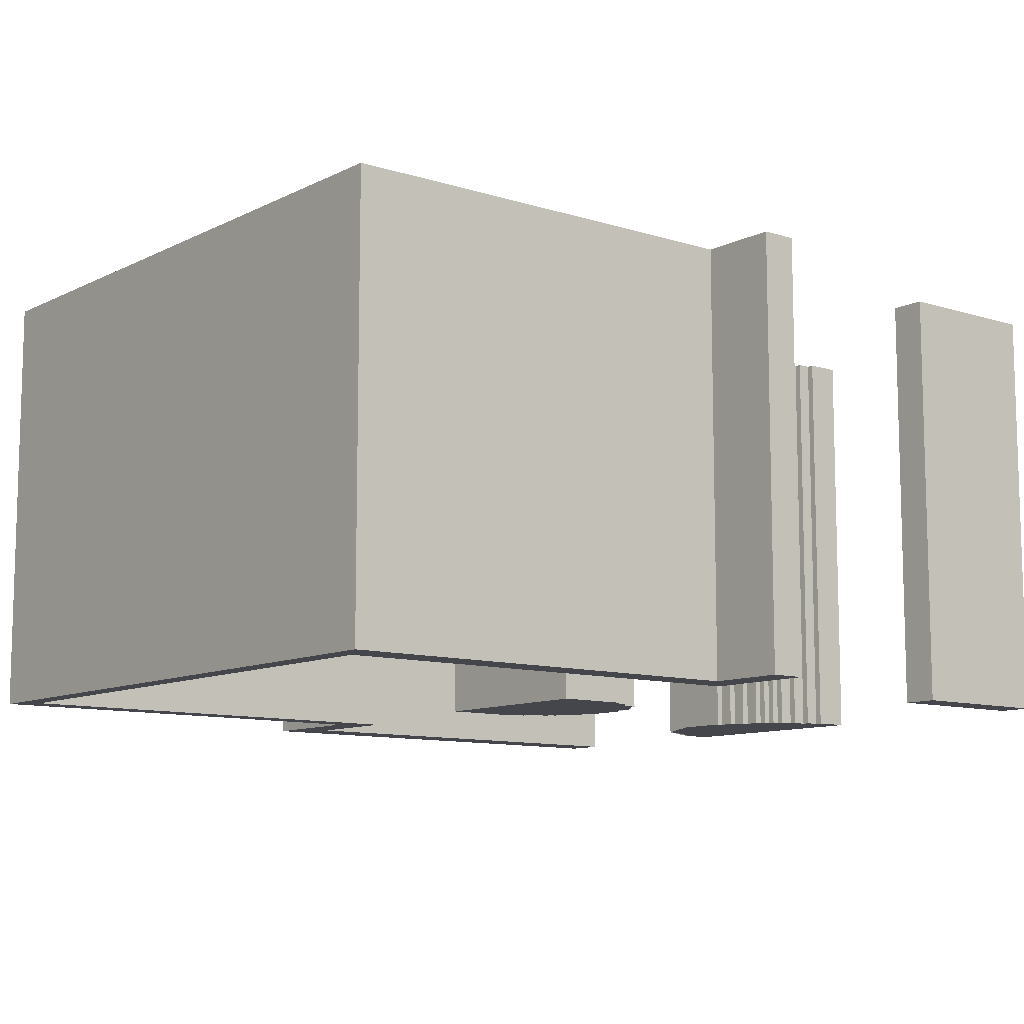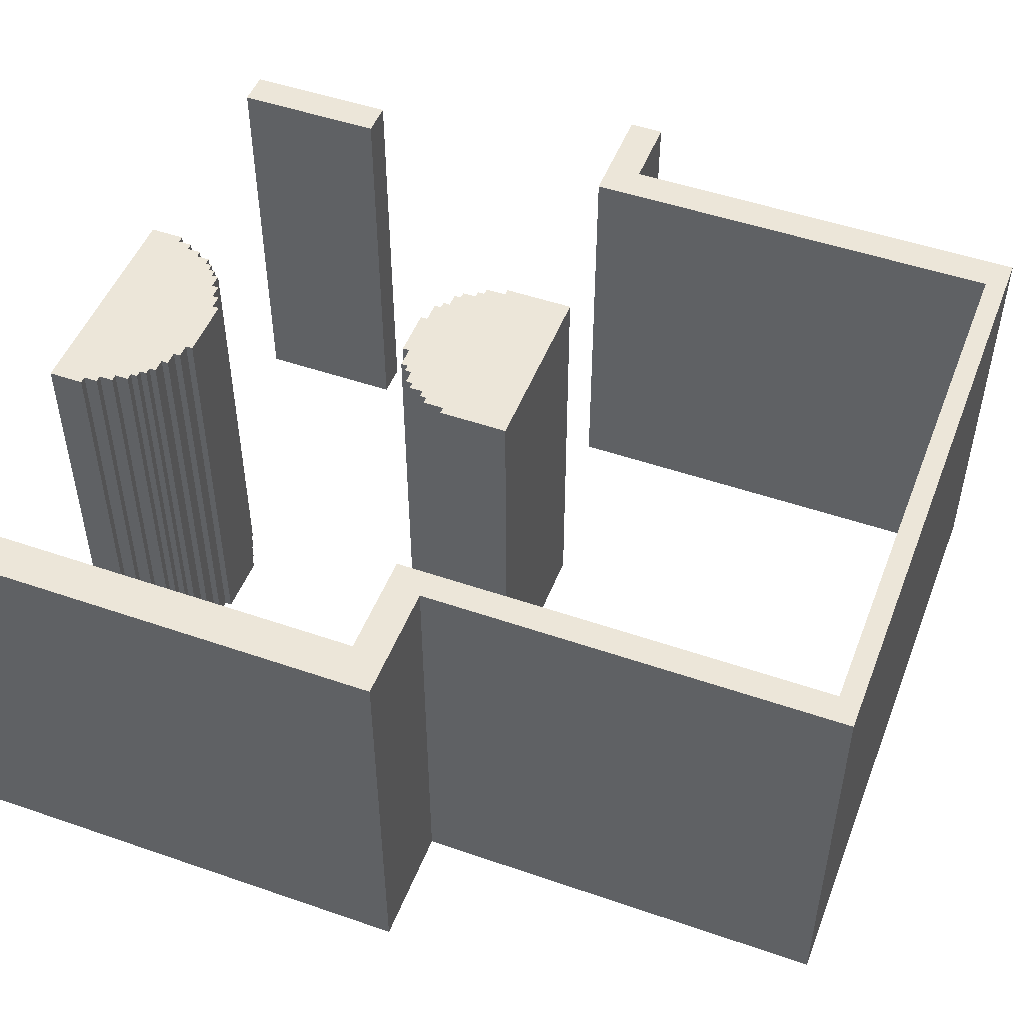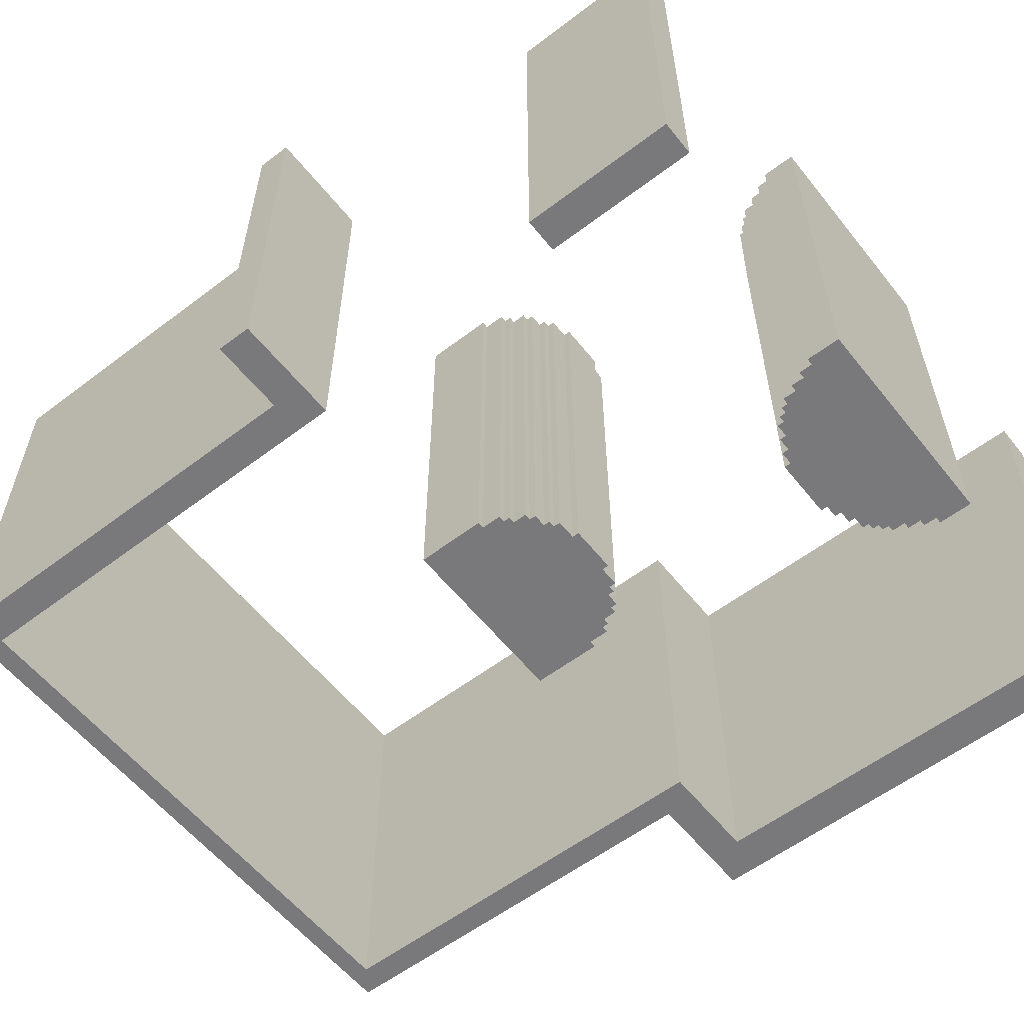
<metadata>
{"format":"obj","ext":"obj","renderer":"f3d","projection":"perspective","resolution":1024,"background":"white","views":[{"elev":-10.1,"azim":-128.7,"up":"+Y"},{"elev":49.5,"azim":110.9,"up":"+Y"},{"elev":-57.9,"azim":-51.8,"up":"+Y"}]}
</metadata>
<code>
o
v -0.9 0.1 -12.4
v -0.9 0.1 -12.9
v -0.9 6.2 -12.4
v -0.9 6.2 -12.9
v 0.2 0.1 -6.3
v 0.2 0.1 -8.5
v 0.2 0.1 -12.9
v 0.2 0.1 -18.9
v 0.2 6.2 -6.3
v 0.2 6.2 -8.5
v 0.2 6.2 -12.9
v 0.2 6.2 -18.9
v 3.4 0.1 -11.9
v 3.4 0.1 -12.9
v 3.4 6.2 -11.9
v 3.4 6.2 -12.9
v 3.5 0.1 -11.6
v 3.5 0.1 -11.9
v 3.5 6.2 -11.6
v 3.5 6.2 -11.9
v 3.6 0.1 -11.5
v 3.6 0.1 -11.6
v 3.6 6.2 -11.5
v 3.6 6.2 -11.6
v 3.7 0.1 -11.3
v 3.7 0.1 -11.5
v 3.7 6.2 -11.3
v 3.7 6.2 -11.5
v 3.8 0.1 -11.2
v 3.8 0.1 -11.3
v 3.8 6.2 -11.2
v 3.8 6.2 -11.3
v 4 0.1 -11.1
v 4 0.1 -11.2
v 4 6.2 -11.1
v 4 6.2 -11.2
v 4.1 0.1 -6.3
v 4.1 0.1 -6.8
v 4.1 0.1 -11
v 4.1 0.1 -11.1
v 4.1 6.2 -6.3
v 4.1 6.2 -6.8
v 4.1 6.2 -11
v 4.1 6.2 -11.1
v 4.2 0.1 -6.8
v 4.2 0.1 -7
v 4.2 6.2 -6.8
v 4.2 6.2 -7
v 4.3 0.1 -7
v 4.3 0.1 -7.2
v 4.3 6.2 -7
v 4.3 6.2 -7.2
v 4.4 0.1 -7.2
v 4.4 0.1 -7.4
v 4.4 0.1 -10.9
v 4.4 0.1 -11
v 4.4 6.2 -7.2
v 4.4 6.2 -7.4
v 4.4 6.2 -10.9
v 4.4 6.2 -11
v 4.5 0.1 -7.4
v 4.5 0.1 -7.5
v 4.5 6.2 -7.4
v 4.5 6.2 -7.5
v 4.6 0.1 -7.5
v 4.6 0.1 -7.6
v 4.6 6.2 -7.5
v 4.6 6.2 -7.6
v 4.7 0.1 -7.6
v 4.7 0.1 -7.7
v 4.7 6.2 -7.6
v 4.7 6.2 -7.7
v 4.9 0.1 -7.7
v 4.9 0.1 -7.8
v 4.9 6.2 -7.7
v 4.9 6.2 -7.8
v 5.1 0.1 -7.8
v 5.1 0.1 -7.9
v 5.1 6.2 -7.8
v 5.1 6.2 -7.9
v 5.3 0.1 -7.9
v 5.3 0.1 -8
v 5.3 6.2 -7.9
v 5.3 6.2 -8
v 8.9 0.1 -12.4
v 8.9 0.1 -18.6
v 8.9 6.2 -12.4
v 8.9 6.2 -18.6
v 10.4 0.1 -6.3
v 10.4 0.1 -12.4
v 10.4 6.2 -6.3
v 10.4 6.2 -12.4
v 0.7 0.1 -6.3
v 0.7 0.1 -8.5
v 0.7 0.1 -12.4
v 0.7 0.1 -18.6
v 0.7 6.2 -6.3
v 0.7 6.2 -8.5
v 0.7 6.2 -12.4
v 0.7 6.2 -18.6
v 5.1 0.1 -10.9
v 5.1 0.1 -11
v 5.1 6.2 -10.9
v 5.1 6.2 -11
v 5.4 0.1 -11
v 5.4 0.1 -11.1
v 5.4 6.2 -11
v 5.4 6.2 -11.1
v 5.5 0.1 -11.1
v 5.5 0.1 -11.2
v 5.5 6.2 -11.1
v 5.5 6.2 -11.2
v 5.7 0.1 -11.2
v 5.7 0.1 -11.3
v 5.7 6.2 -11.2
v 5.7 6.2 -11.3
v 5.8 0.1 -11.3
v 5.8 0.1 -11.5
v 5.8 6.2 -11.3
v 5.8 6.2 -11.5
v 5.9 0.1 -11.5
v 5.9 0.1 -11.6
v 5.9 6.2 -11.5
v 5.9 6.2 -11.6
v 6 0.1 -11.6
v 6 0.1 -11.9
v 6 6.2 -11.6
v 6 6.2 -11.9
v 6.1 0.1 -11.9
v 6.1 0.1 -12.9
v 6.1 6.2 -11.9
v 6.1 6.2 -12.9
v 6.2 0.1 -7.9
v 6.2 0.1 -8
v 6.2 6.2 -7.9
v 6.2 6.2 -8
v 6.4 0.1 -7.8
v 6.4 0.1 -7.9
v 6.4 6.2 -7.8
v 6.4 6.2 -7.9
v 6.6 0.1 -7.7
v 6.6 0.1 -7.8
v 6.6 6.2 -7.7
v 6.6 6.2 -7.8
v 6.8 0.1 -7.6
v 6.8 0.1 -7.7
v 6.8 6.2 -7.6
v 6.8 6.2 -7.7
v 6.9 0.1 -7.5
v 6.9 0.1 -7.6
v 6.9 6.2 -7.5
v 6.9 6.2 -7.6
v 7 0.1 -7.4
v 7 0.1 -7.5
v 7 6.2 -7.4
v 7 6.2 -7.5
v 7.1 0.1 -7.2
v 7.1 0.1 -7.4
v 7.1 6.2 -7.2
v 7.1 6.2 -7.4
v 7.2 0.1 -7
v 7.2 0.1 -7.2
v 7.2 6.2 -7
v 7.2 6.2 -7.2
v 7.3 0.1 -6.8
v 7.3 0.1 -7
v 7.3 6.2 -6.8
v 7.3 6.2 -7
v 7.4 0.1 -6.3
v 7.4 0.1 -6.8
v 7.4 6.2 -6.3
v 7.4 6.2 -6.8
v 9.3 0.1 -12.9
v 9.3 0.1 -18.9
v 9.3 6.2 -12.9
v 9.3 6.2 -18.9
v 11 0.1 -6.3
v 11 0.1 -12.9
v 11 6.2 -6.3
v 11 6.2 -12.9
v 0.2 0.1 -6.3
v 0.2 6.2 -6.3
v 0.7 0.1 -6.3
v 0.7 6.2 -6.3
v 4.1 0.1 -6.3
v 4.1 6.2 -6.3
v 7.4 0.1 -6.3
v 7.4 6.2 -6.3
v 10.4 0.1 -6.3
v 10.4 6.2 -6.3
v 11 0.1 -6.3
v 11 6.2 -6.3
v 4.4 0.1 -10.9
v 4.4 6.2 -10.9
v 5.1 0.1 -10.9
v 5.1 6.2 -10.9
v 4.1 0.1 -11
v 4.1 6.2 -11
v 4.4 0.1 -11
v 4.4 6.2 -11
v 5.1 0.1 -11
v 5.1 6.2 -11
v 5.4 0.1 -11
v 5.4 6.2 -11
v 4 0.1 -11.1
v 4 6.2 -11.1
v 4.1 0.1 -11.1
v 4.1 6.2 -11.1
v 5.4 0.1 -11.1
v 5.4 6.2 -11.1
v 5.5 0.1 -11.1
v 5.5 6.2 -11.1
v 3.8 0.1 -11.2
v 3.8 6.2 -11.2
v 4 0.1 -11.2
v 4 6.2 -11.2
v 5.5 0.1 -11.2
v 5.5 6.2 -11.2
v 5.7 0.1 -11.2
v 5.7 6.2 -11.2
v 3.7 0.1 -11.3
v 3.7 6.2 -11.3
v 3.8 0.1 -11.3
v 3.8 6.2 -11.3
v 5.7 0.1 -11.3
v 5.7 6.2 -11.3
v 5.8 0.1 -11.3
v 5.8 6.2 -11.3
v 3.6 0.1 -11.5
v 3.6 6.2 -11.5
v 3.7 0.1 -11.5
v 3.7 6.2 -11.5
v 5.8 0.1 -11.5
v 5.8 6.2 -11.5
v 5.9 0.1 -11.5
v 5.9 6.2 -11.5
v 3.5 0.1 -11.6
v 3.5 6.2 -11.6
v 3.6 0.1 -11.6
v 3.6 6.2 -11.6
v 5.9 0.1 -11.6
v 5.9 6.2 -11.6
v 6 0.1 -11.6
v 6 6.2 -11.6
v 3.4 0.1 -11.9
v 3.4 6.2 -11.9
v 3.5 0.1 -11.9
v 3.5 6.2 -11.9
v 6 0.1 -11.9
v 6 6.2 -11.9
v 6.1 0.1 -11.9
v 6.1 6.2 -11.9
v -0.9 0.1 -12.4
v -0.9 6.2 -12.4
v 0.7 0.1 -12.4
v 0.7 6.2 -12.4
v 8.9 0.1 -12.4
v 8.9 6.2 -12.4
v 10.4 0.1 -12.4
v 10.4 6.2 -12.4
v 0.7 0.1 -18.6
v 0.7 6.2 -18.6
v 8.9 0.1 -18.6
v 8.9 6.2 -18.6
v 4.1 0.1 -6.8
v 4.1 6.2 -6.8
v 4.2 0.1 -6.8
v 4.2 6.2 -6.8
v 7.3 0.1 -6.8
v 7.3 6.2 -6.8
v 7.4 0.1 -6.8
v 7.4 6.2 -6.8
v 4.2 0.1 -7
v 4.2 6.2 -7
v 4.3 0.1 -7
v 4.3 6.2 -7
v 7.2 0.1 -7
v 7.2 6.2 -7
v 7.3 0.1 -7
v 7.3 6.2 -7
v 4.3 0.1 -7.2
v 4.3 6.2 -7.2
v 4.4 0.1 -7.2
v 4.4 6.2 -7.2
v 7.1 0.1 -7.2
v 7.1 6.2 -7.2
v 7.2 0.1 -7.2
v 7.2 6.2 -7.2
v 4.4 0.1 -7.4
v 4.4 6.2 -7.4
v 4.5 0.1 -7.4
v 4.5 6.2 -7.4
v 7 0.1 -7.4
v 7 6.2 -7.4
v 7.1 0.1 -7.4
v 7.1 6.2 -7.4
v 4.5 0.1 -7.5
v 4.5 6.2 -7.5
v 4.6 0.1 -7.5
v 4.6 6.2 -7.5
v 6.9 0.1 -7.5
v 6.9 6.2 -7.5
v 7 0.1 -7.5
v 7 6.2 -7.5
v 4.6 0.1 -7.6
v 4.6 6.2 -7.6
v 4.7 0.1 -7.6
v 4.7 6.2 -7.6
v 6.8 0.1 -7.6
v 6.8 6.2 -7.6
v 6.9 0.1 -7.6
v 6.9 6.2 -7.6
v 4.7 0.1 -7.7
v 4.7 6.2 -7.7
v 4.9 0.1 -7.7
v 4.9 6.2 -7.7
v 6.6 0.1 -7.7
v 6.6 6.2 -7.7
v 6.8 0.1 -7.7
v 6.8 6.2 -7.7
v 4.9 0.1 -7.8
v 4.9 6.2 -7.8
v 5.1 0.1 -7.8
v 5.1 6.2 -7.8
v 6.4 0.1 -7.8
v 6.4 6.2 -7.8
v 6.6 0.1 -7.8
v 6.6 6.2 -7.8
v 5.1 0.1 -7.9
v 5.1 6.2 -7.9
v 5.3 0.1 -7.9
v 5.3 6.2 -7.9
v 6.2 0.1 -7.9
v 6.2 6.2 -7.9
v 6.4 0.1 -7.9
v 6.4 6.2 -7.9
v 5.3 0.1 -8
v 5.3 6.2 -8
v 6.2 0.1 -8
v 6.2 6.2 -8
v 0.2 0.1 -8.5
v 0.2 6.2 -8.5
v 0.7 0.1 -8.5
v 0.7 6.2 -8.5
v -0.9 0.1 -12.9
v -0.9 6.2 -12.9
v 0.2 0.1 -12.9
v 0.2 6.2 -12.9
v 3.4 0.1 -12.9
v 3.4 6.2 -12.9
v 6.1 0.1 -12.9
v 6.1 6.2 -12.9
v 9.3 0.1 -12.9
v 9.3 6.2 -12.9
v 11 0.1 -12.9
v 11 6.2 -12.9
v 0.2 0.1 -18.9
v 0.2 6.2 -18.9
v 9.3 0.1 -18.9
v 9.3 6.2 -18.9
v 0.2 0.1 -6.3
v 0.7 0.1 -6.3
v 4.1 0.1 -6.3
v 7.4 0.1 -6.3
v 10.4 0.1 -6.3
v 11 0.1 -6.3
v 4.1 0.1 -6.8
v 4.2 0.1 -6.8
v 7.3 0.1 -6.8
v 7.4 0.1 -6.8
v 4.2 0.1 -7
v 4.3 0.1 -7
v 7.2 0.1 -7
v 7.3 0.1 -7
v 4.3 0.1 -7.2
v 4.4 0.1 -7.2
v 7.1 0.1 -7.2
v 7.2 0.1 -7.2
v 4.4 0.1 -7.4
v 4.5 0.1 -7.4
v 7 0.1 -7.4
v 7.1 0.1 -7.4
v 4.5 0.1 -7.5
v 4.6 0.1 -7.5
v 6.9 0.1 -7.5
v 7 0.1 -7.5
v 4.6 0.1 -7.6
v 4.7 0.1 -7.6
v 6.8 0.1 -7.6
v 6.9 0.1 -7.6
v 4.7 0.1 -7.7
v 4.9 0.1 -7.7
v 6.6 0.1 -7.7
v 6.8 0.1 -7.7
v 4.9 0.1 -7.8
v 5.1 0.1 -7.8
v 6.4 0.1 -7.8
v 6.6 0.1 -7.8
v 5.1 0.1 -7.9
v 5.3 0.1 -7.9
v 6.2 0.1 -7.9
v 6.4 0.1 -7.9
v 5.3 0.1 -8
v 6.2 0.1 -8
v 0.2 0.1 -8.5
v 0.7 0.1 -8.5
v 4.4 0.1 -10.9
v 5.1 0.1 -10.9
v 4.1 0.1 -11
v 4.4 0.1 -11
v 5.1 0.1 -11
v 5.4 0.1 -11
v 4 0.1 -11.1
v 4.1 0.1 -11.1
v 5.4 0.1 -11.1
v 5.5 0.1 -11.1
v 3.8 0.1 -11.2
v 4 0.1 -11.2
v 5.5 0.1 -11.2
v 5.7 0.1 -11.2
v 3.7 0.1 -11.3
v 3.8 0.1 -11.3
v 5.7 0.1 -11.3
v 5.8 0.1 -11.3
v 3.6 0.1 -11.5
v 3.7 0.1 -11.5
v 5.8 0.1 -11.5
v 5.9 0.1 -11.5
v 3.5 0.1 -11.6
v 3.6 0.1 -11.6
v 5.9 0.1 -11.6
v 6 0.1 -11.6
v 3.4 0.1 -11.9
v 3.5 0.1 -11.9
v 6 0.1 -11.9
v 6.1 0.1 -11.9
v -0.9 0.1 -12.4
v 0.7 0.1 -12.4
v 8.9 0.1 -12.4
v 10.4 0.1 -12.4
v -0.9 0.1 -12.9
v 0.2 0.1 -12.9
v 3.4 0.1 -12.9
v 6.1 0.1 -12.9
v 9.3 0.1 -12.9
v 11 0.1 -12.9
v 0.7 0.1 -18.6
v 8.9 0.1 -18.6
v 0.2 0.1 -18.9
v 9.3 0.1 -18.9
v 0.2 6.2 -6.3
v 0.7 6.2 -6.3
v 4.1 6.2 -6.3
v 7.4 6.2 -6.3
v 10.4 6.2 -6.3
v 11 6.2 -6.3
v 4.1 6.2 -6.8
v 4.2 6.2 -6.8
v 7.3 6.2 -6.8
v 7.4 6.2 -6.8
v 4.2 6.2 -7
v 4.3 6.2 -7
v 7.2 6.2 -7
v 7.3 6.2 -7
v 4.3 6.2 -7.2
v 4.4 6.2 -7.2
v 7.1 6.2 -7.2
v 7.2 6.2 -7.2
v 4.4 6.2 -7.4
v 4.5 6.2 -7.4
v 7 6.2 -7.4
v 7.1 6.2 -7.4
v 4.5 6.2 -7.5
v 4.6 6.2 -7.5
v 6.9 6.2 -7.5
v 7 6.2 -7.5
v 4.6 6.2 -7.6
v 4.7 6.2 -7.6
v 6.8 6.2 -7.6
v 6.9 6.2 -7.6
v 4.7 6.2 -7.7
v 4.9 6.2 -7.7
v 6.6 6.2 -7.7
v 6.8 6.2 -7.7
v 4.9 6.2 -7.8
v 5.1 6.2 -7.8
v 6.4 6.2 -7.8
v 6.6 6.2 -7.8
v 5.1 6.2 -7.9
v 5.3 6.2 -7.9
v 6.2 6.2 -7.9
v 6.4 6.2 -7.9
v 5.3 6.2 -8
v 6.2 6.2 -8
v 0.2 6.2 -8.5
v 0.7 6.2 -8.5
v 4.4 6.2 -10.9
v 5.1 6.2 -10.9
v 4.1 6.2 -11
v 4.4 6.2 -11
v 5.1 6.2 -11
v 5.4 6.2 -11
v 4 6.2 -11.1
v 4.1 6.2 -11.1
v 5.4 6.2 -11.1
v 5.5 6.2 -11.1
v 3.8 6.2 -11.2
v 4 6.2 -11.2
v 5.5 6.2 -11.2
v 5.7 6.2 -11.2
v 3.7 6.2 -11.3
v 3.8 6.2 -11.3
v 5.7 6.2 -11.3
v 5.8 6.2 -11.3
v 3.6 6.2 -11.5
v 3.7 6.2 -11.5
v 5.8 6.2 -11.5
v 5.9 6.2 -11.5
v 3.5 6.2 -11.6
v 3.6 6.2 -11.6
v 5.9 6.2 -11.6
v 6 6.2 -11.6
v 3.4 6.2 -11.9
v 3.5 6.2 -11.9
v 6 6.2 -11.9
v 6.1 6.2 -11.9
v -0.9 6.2 -12.4
v 0.7 6.2 -12.4
v 8.9 6.2 -12.4
v 10.4 6.2 -12.4
v -0.9 6.2 -12.9
v 0.2 6.2 -12.9
v 3.4 6.2 -12.9
v 6.1 6.2 -12.9
v 9.3 6.2 -12.9
v 11 6.2 -12.9
v 0.7 6.2 -18.6
v 8.9 6.2 -18.6
v 0.2 6.2 -18.9
v 9.3 6.2 -18.9
f 3 2 1
f 4 2 3
f 9 6 5
f 10 6 9
f 11 8 7
f 12 8 11
f 15 14 13
f 16 14 15
f 19 18 17
f 20 18 19
f 23 22 21
f 24 22 23
f 27 26 25
f 28 26 27
f 31 30 29
f 32 30 31
f 35 34 33
f 36 34 35
f 41 38 37
f 42 38 41
f 43 40 39
f 44 40 43
f 47 46 45
f 48 46 47
f 51 50 49
f 52 50 51
f 57 54 53
f 58 54 57
f 59 56 55
f 60 56 59
f 63 62 61
f 64 62 63
f 67 66 65
f 68 66 67
f 71 70 69
f 72 70 71
f 75 74 73
f 76 74 75
f 79 78 77
f 80 78 79
f 83 82 81
f 84 82 83
f 87 86 85
f 88 86 87
f 91 90 89
f 92 90 91
f 93 94 97
f 97 94 98
f 95 96 99
f 99 96 100
f 101 102 103
f 103 102 104
f 105 106 107
f 107 106 108
f 109 110 111
f 111 110 112
f 113 114 115
f 115 114 116
f 117 118 119
f 119 118 120
f 121 122 123
f 123 122 124
f 125 126 127
f 127 126 128
f 129 130 131
f 131 130 132
f 133 134 135
f 135 134 136
f 137 138 139
f 139 138 140
f 141 142 143
f 143 142 144
f 145 146 147
f 147 146 148
f 149 150 151
f 151 150 152
f 153 154 155
f 155 154 156
f 157 158 159
f 159 158 160
f 161 162 163
f 163 162 164
f 165 166 167
f 167 166 168
f 169 170 171
f 171 170 172
f 173 174 175
f 175 174 176
f 177 178 179
f 179 178 180
f 183 182 181
f 184 182 183
f 187 186 185
f 188 186 187
f 191 190 189
f 192 190 191
f 195 194 193
f 196 194 195
f 199 198 197
f 200 198 199
f 203 202 201
f 204 202 203
f 207 206 205
f 208 206 207
f 211 210 209
f 212 210 211
f 215 214 213
f 216 214 215
f 219 218 217
f 220 218 219
f 223 222 221
f 224 222 223
f 227 226 225
f 228 226 227
f 231 230 229
f 232 230 231
f 235 234 233
f 236 234 235
f 239 238 237
f 240 238 239
f 243 242 241
f 244 242 243
f 247 246 245
f 248 246 247
f 251 250 249
f 252 250 251
f 255 254 253
f 256 254 255
f 259 258 257
f 260 258 259
f 263 262 261
f 264 262 263
f 265 266 267
f 267 266 268
f 269 270 271
f 271 270 272
f 273 274 275
f 275 274 276
f 277 278 279
f 279 278 280
f 281 282 283
f 283 282 284
f 285 286 287
f 287 286 288
f 289 290 291
f 291 290 292
f 293 294 295
f 295 294 296
f 297 298 299
f 299 298 300
f 301 302 303
f 303 302 304
f 305 306 307
f 307 306 308
f 309 310 311
f 311 310 312
f 313 314 315
f 315 314 316
f 317 318 319
f 319 318 320
f 321 322 323
f 323 322 324
f 325 326 327
f 327 326 328
f 329 330 331
f 331 330 332
f 333 334 335
f 335 334 336
f 337 338 339
f 339 338 340
f 341 342 343
f 343 342 344
f 345 346 347
f 347 346 348
f 349 350 351
f 351 350 352
f 353 354 355
f 355 354 356
f 357 358 359
f 359 358 360
f 367 364 363
f 368 364 367
f 369 364 368
f 370 364 369
f 371 369 368
f 372 369 371
f 373 369 372
f 374 369 373
f 375 373 372
f 376 373 375
f 377 373 376
f 378 373 377
f 379 377 376
f 380 377 379
f 381 377 380
f 382 377 381
f 383 381 380
f 384 381 383
f 385 381 384
f 386 381 385
f 387 385 384
f 388 385 387
f 389 385 388
f 390 385 389
f 391 389 388
f 392 389 391
f 393 389 392
f 394 389 393
f 395 393 392
f 396 393 395
f 397 393 396
f 398 393 397
f 399 397 396
f 400 397 399
f 401 397 400
f 402 397 401
f 403 401 400
f 404 401 403
f 405 362 361
f 406 362 405
f 410 408 407
f 411 408 410
f 414 410 409
f 414 412 411
f 414 411 410
f 415 412 414
f 418 414 413
f 418 416 415
f 418 415 414
f 419 416 418
f 422 418 417
f 422 420 419
f 422 419 418
f 423 420 422
f 426 422 421
f 426 424 423
f 426 423 422
f 427 424 426
f 430 426 425
f 430 428 427
f 430 427 426
f 431 428 430
f 434 430 429
f 434 432 431
f 434 431 430
f 435 432 434
f 440 366 365
f 441 438 437
f 442 438 441
f 443 436 435
f 443 435 434
f 443 434 433
f 444 436 443
f 445 440 439
f 446 366 440
f 446 440 445
f 447 438 442
f 448 445 439
f 449 447 442
f 449 448 447
f 450 445 448
f 450 448 449
f 453 454 457
f 457 454 458
f 458 454 459
f 459 454 460
f 458 459 461
f 461 459 462
f 462 459 463
f 463 459 464
f 462 463 465
f 465 463 466
f 466 463 467
f 467 463 468
f 466 467 469
f 469 467 470
f 470 467 471
f 471 467 472
f 470 471 473
f 473 471 474
f 474 471 475
f 475 471 476
f 474 475 477
f 477 475 478
f 478 475 479
f 479 475 480
f 478 479 481
f 481 479 482
f 482 479 483
f 483 479 484
f 482 483 485
f 485 483 486
f 486 483 487
f 487 483 488
f 486 487 489
f 489 487 490
f 490 487 491
f 491 487 492
f 490 491 493
f 493 491 494
f 451 452 495
f 495 452 496
f 497 498 500
f 500 498 501
f 499 500 504
f 501 502 504
f 500 501 504
f 504 502 505
f 503 504 508
f 505 506 508
f 504 505 508
f 508 506 509
f 507 508 512
f 509 510 512
f 508 509 512
f 512 510 513
f 511 512 516
f 513 514 516
f 512 513 516
f 516 514 517
f 515 516 520
f 517 518 520
f 516 517 520
f 520 518 521
f 519 520 524
f 521 522 524
f 520 521 524
f 524 522 525
f 455 456 530
f 527 528 531
f 531 528 532
f 525 526 533
f 524 525 533
f 523 524 533
f 533 526 534
f 529 530 535
f 530 456 536
f 535 530 536
f 532 528 537
f 529 535 538
f 532 537 539
f 537 538 539
f 538 535 540
f 539 538 540

</code>
